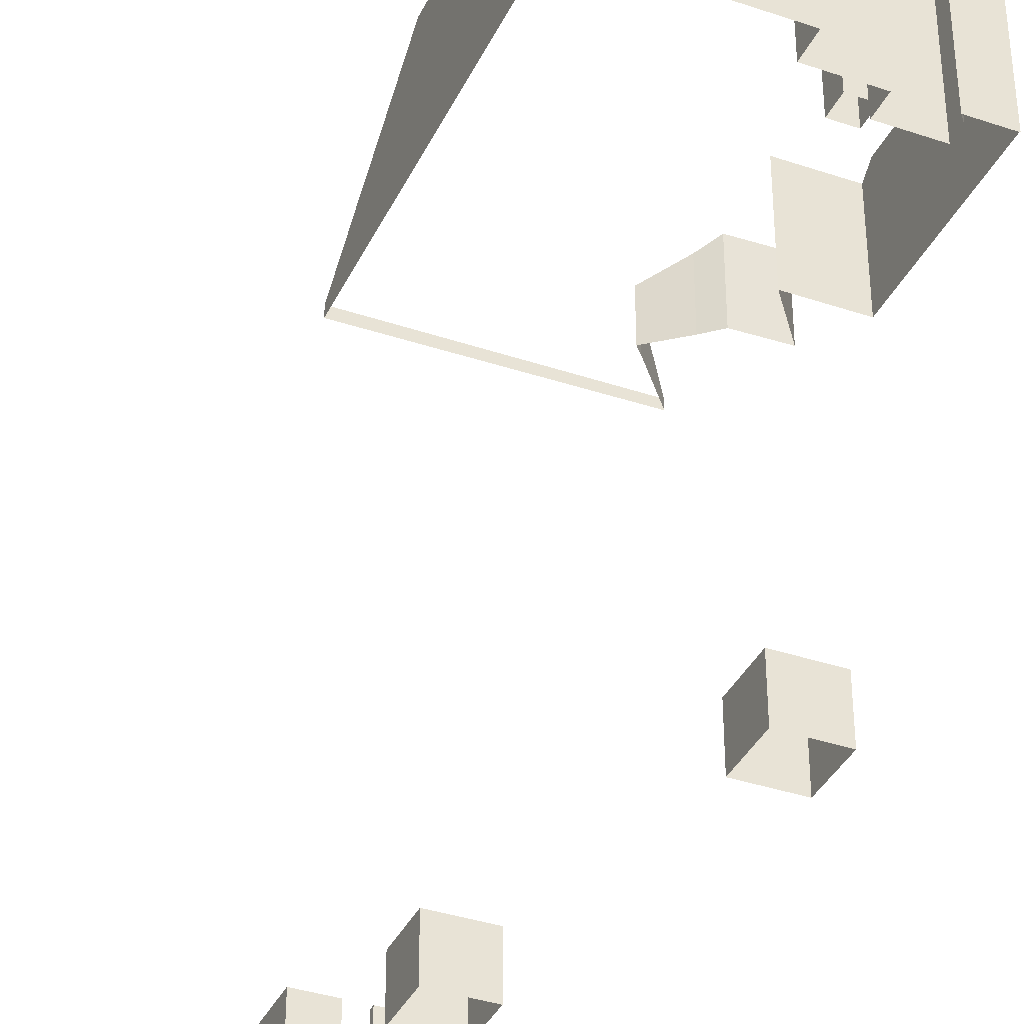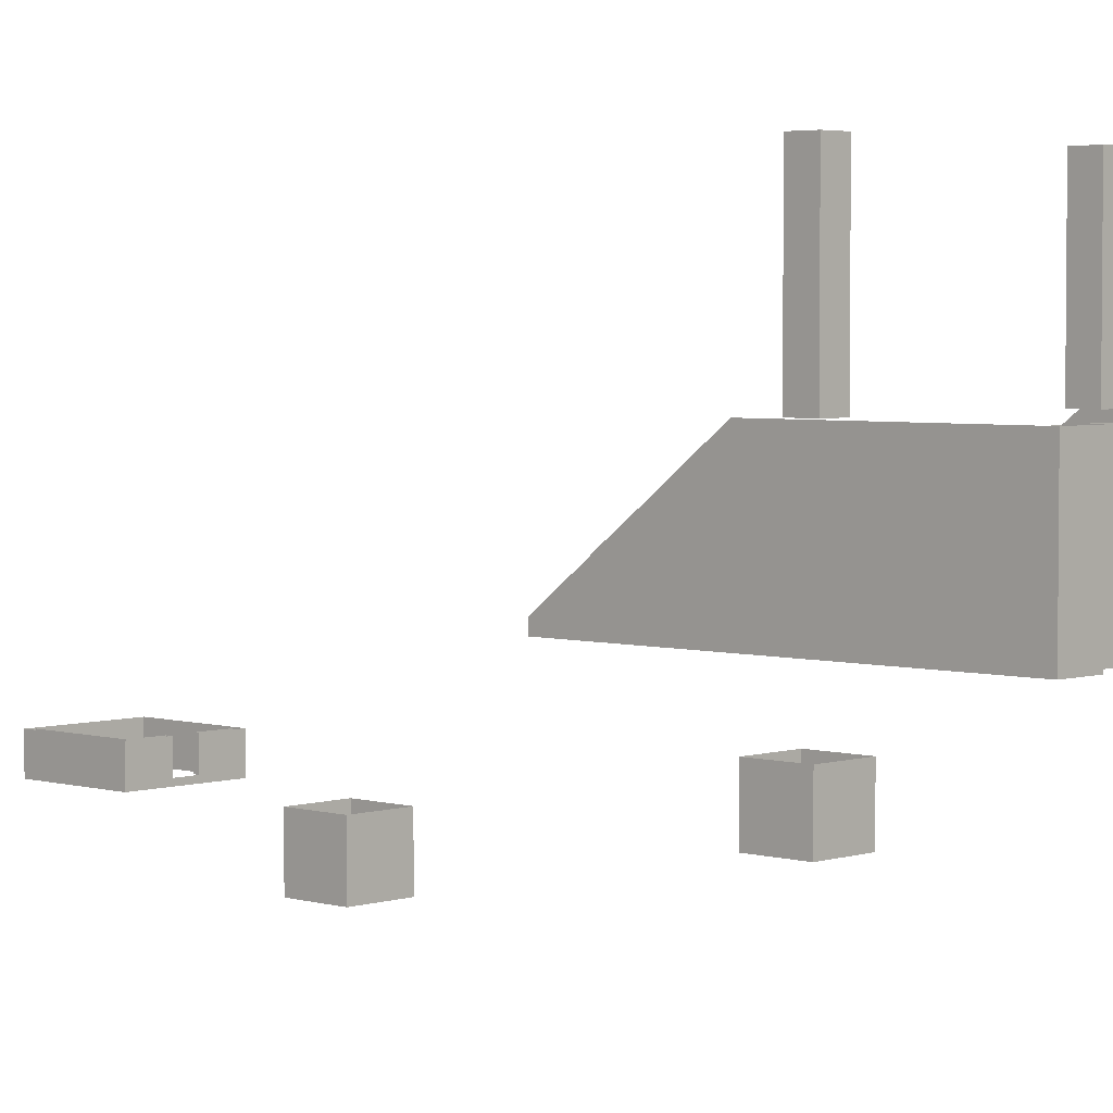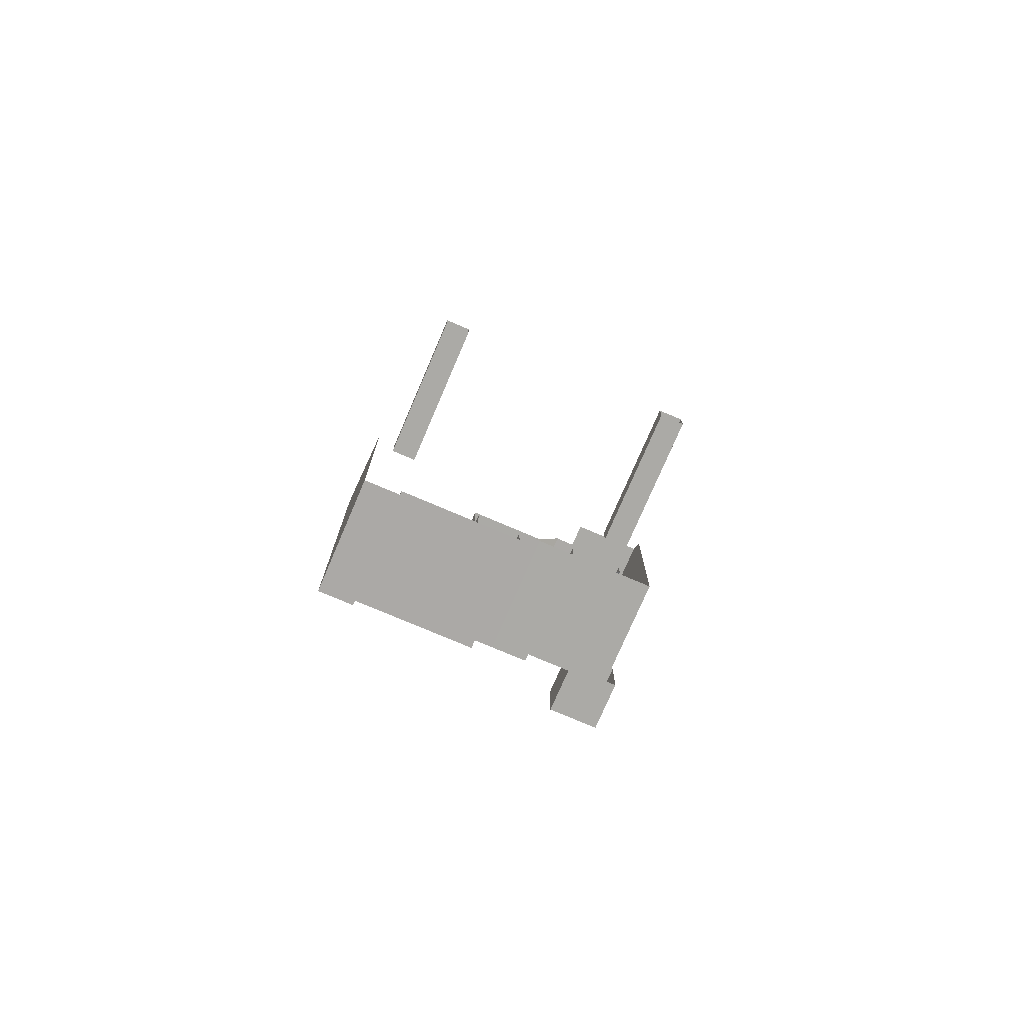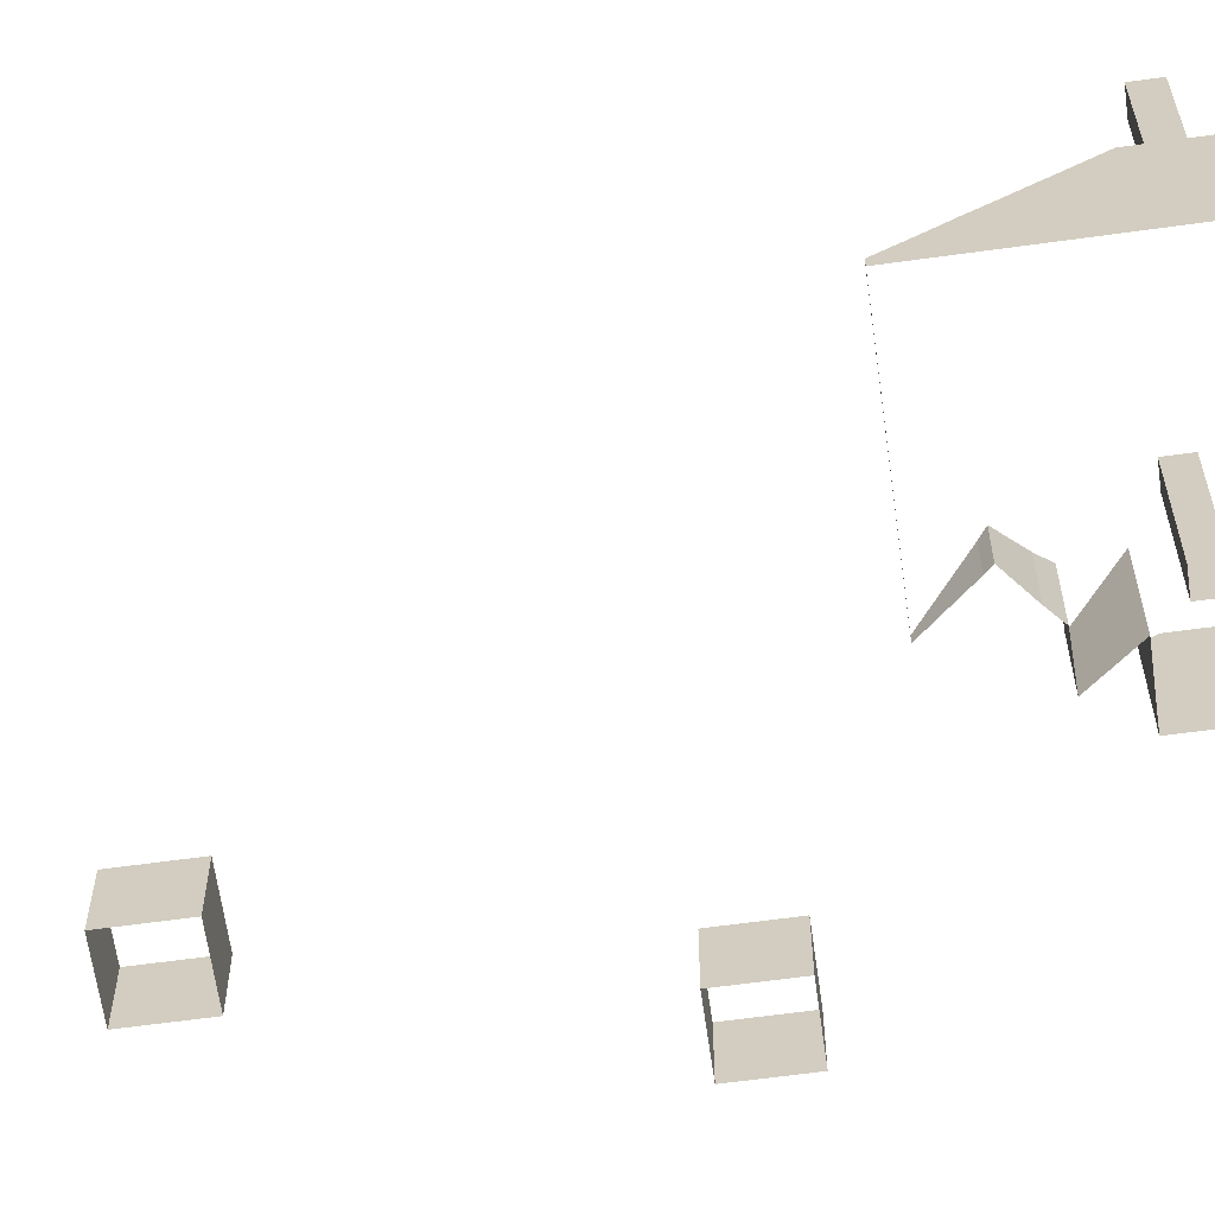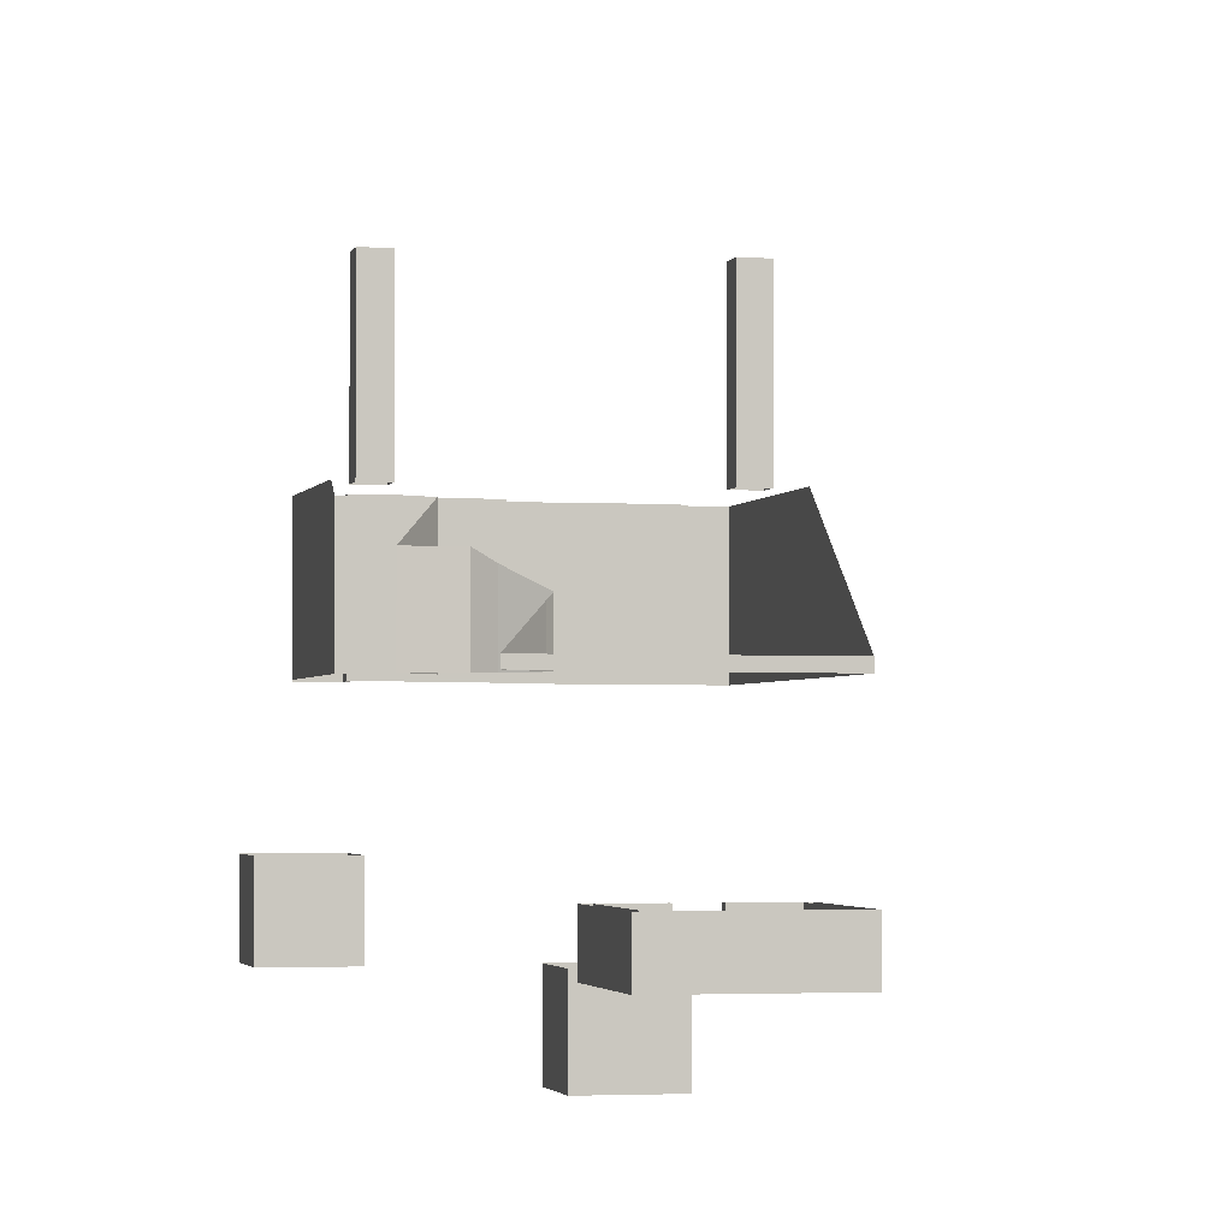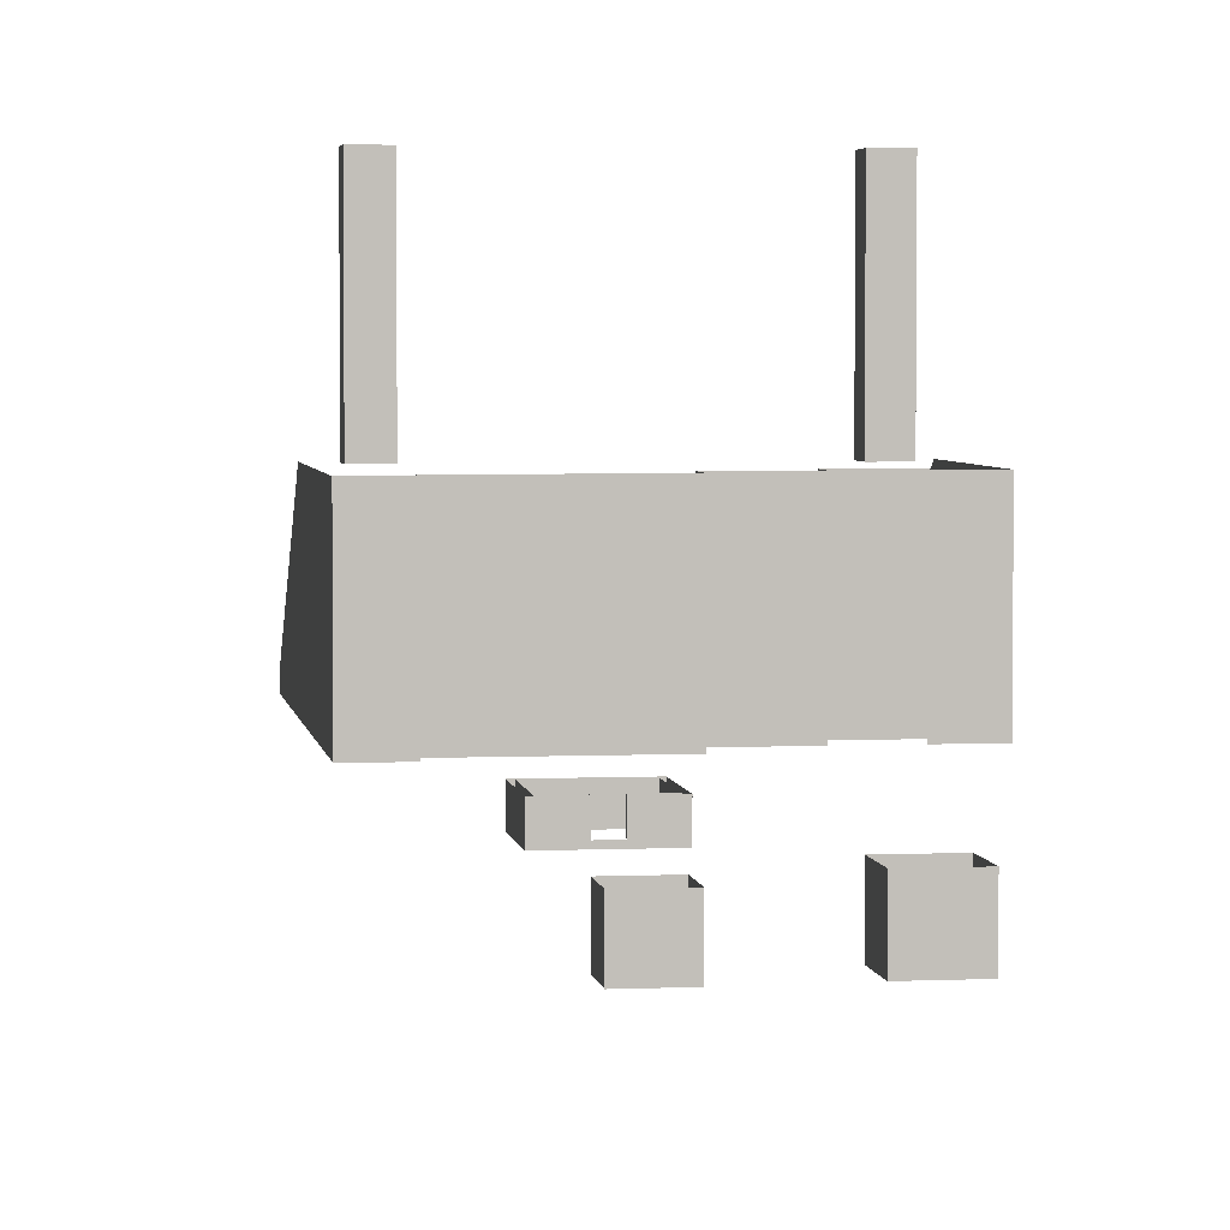
<metadata>
{"format":"obj","ext":"obj","renderer":"f3d","projection":"perspective","resolution":1024,"background":"white","views":[{"elev":-37.3,"azim":156.6,"up":"+Y"},{"elev":3.7,"azim":133.7,"up":"+Y"},{"elev":-75.7,"azim":156.8,"up":"+Z"},{"elev":-62.8,"azim":98.0,"up":"+Y"},{"elev":-2.1,"azim":-12.7,"up":"+Y"},{"elev":3.8,"azim":171.8,"up":"+Y"}]}
</metadata>
<code>
o Wall_Col
v -40 24 40
v -40 24 -40
v 40 24 40
v 40 24 -40
v -10 24 -40
v 10 24 -40
v 10 24 -45
v 10 -5 -45
v 45 24 -45
v 45 -5 -45
v 45 24 45
v 45 -5 45
v -45 24 45
v -45 -5 45
v -45 24 -45
v -45 -5 -45
v -10 24 -45
v -10 -5 -45
v -40 0 40
v -40 0 -40
v 40 -2e-06 40
v 40 -2e-06 -40
v -10 0 -40
v 10 -1e-06 -40
v 10 -1e-06 -45
v 45 -1e-06 -45
v 45 -1e-06 45
v -45 0 45
v -45 0 -45
v -10 0 -45
f 19 3 21
f 3 22 21
f 4 24 22
f 6 25 24
f 25 9 26
f 9 27 26
f 11 28 27
f 13 29 28
f 30 16 29
f 17 29 15
f 23 17 5
f 28 16 14
f 27 14 12
f 26 12 10
f 25 10 8
f 8 30 25
f 20 5 2
f 19 2 1
f 19 1 3
f 3 4 22
f 4 6 24
f 6 7 25
f 25 7 9
f 9 11 27
f 11 13 28
f 13 15 29
f 30 18 16
f 17 30 29
f 23 30 17
f 28 29 16
f 27 28 14
f 26 27 12
f 25 26 10
f 8 18 30
f 20 23 5
f 19 20 2
o Wall_Col.001
v -24.96 -54.96 -155
v -24.96 -5.04 -155
v -24.96 -54.96 -205
v -24.96 -5.04 -205
v 24.96 -54.96 -155
v 24.96 -5.04 -155
v 24.96 -54.96 -205
v 24.96 -5.04 -205
f 32 33 31
f 34 37 33
f 38 35 37
f 36 31 35
f 32 34 33
f 34 38 37
f 38 36 35
f 36 32 31
o Wall_Col.002
v -115 -14.96 -405
v -115 34.96 -405
v -115 -14.96 -455
v -115 34.96 -455
v -65.04 -14.96 -405
v -65.04 34.96 -405
v -65.04 -14.96 -455
v -65.04 34.96 -455
f 40 41 39
f 42 45 41
f 46 43 45
f 44 39 43
f 40 42 41
f 42 46 45
f 46 44 43
f 44 40 39
o Wall_Col.003
v 53.47 129.1 -515
v 205 129.1 -515
v 205 220 -634
v 48.47 156.4 -550.7
v 205 156.4 -550.7
v 18.47 129.1 -515
v 205 175.5 -575.7
v 29.47 175.5 -575.7
v 205 184.4 -587.4
v 17.47 184.4 -586.4
v -19.53 184.4 -587.4
v 205 211.1 -622.4
v 7.475 211.1 -622.4
v -45.02 220 -634
v -45.02 211.1 -622.4
v 53.47 160.9 -556.2
v 205 160.9 -556.2
v 53.47 220 -768
v 205 220 -768.4
v 23.47 220 -748
v -18.53 220 -748
v -45.02 220 -748
v -18.53 220 -762
v -45.02 220 -762
v -18.53 220 -768
v -45.02 220 -768
v 71.63 129.1 -515
v -13.53 220 -768
v 23.47 220 -768
v 71.63 220 -768.1
v 205 220 -791.4
v 71.63 220 -791.1
v 174.7 129.1 -515
v 174.7 220 -791.4
v 205 220 -804.4
v 174.7 220 -804.4
v 48.47 121.5 -550.7
v 18.47 121.5 -515
v 29.47 121.5 -575.7
v 17.47 121.5 -586.4
v -19.53 121.5 -587.4
v 7.475 121.5 -622.4
v -45.02 121.5 -634
v -45.02 121.5 -622.4
v 53.47 121.5 -556.2
v -45.02 121.5 -748
v -45.02 121.5 -762
v -45.02 121.5 -768
v 205 120.5 -515
v 205 120.5 -634
v 205 120.5 -550.7
v 205 120.5 -575.7
v 205 120.5 -587.4
v 205 120.5 -622.4
v 205 120.5 -556.2
v 53.47 120.5 -768
v 205 120.5 -768.4
v 23.47 120.5 -748
v -18.53 120.5 -748
v -18.53 120.5 -762
v -18.53 120.5 -768
v -45.02 120.5 -768
v -13.53 120.5 -768
v 23.47 120.5 -768
v 71.63 120.5 -768.1
v 205 120.5 -791.4
v 71.63 120.5 -791.1
v 174.7 120.5 -791.4
v 205 120.5 -804.4
v 174.7 120.5 -804.4
f 61 88 59
f 50 91 83
f 57 86 56
f 68 89 60
f 54 86 85
f 62 85 91
f 52 83 84
f 72 93 70
f 70 92 68
f 61 89 90
f 57 88 87
f 78 114 113
f 51 101 63
f 71 108 72
f 48 97 51
f 76 113 111
f 65 112 77
f 63 98 53
f 49 103 65
f 64 111 102
f 53 99 55
f 55 100 58
f 74 107 71
f 58 96 49
f 66 105 67
f 81 116 82
f 69 109 74
f 80 116 114
f 75 104 66
f 67 106 69
f 81 112 115
f 64 110 75
f 73 47 84
f 61 90 88
f 50 62 91
f 57 87 86
f 68 92 89
f 54 56 86
f 62 54 85
f 52 50 83
f 72 94 93
f 70 93 92
f 61 60 89
f 57 59 88
f 78 80 114
f 51 97 101
f 71 107 108
f 48 95 97
f 76 78 113
f 65 103 112
f 63 101 98
f 49 96 103
f 64 76 111
f 53 98 99
f 55 99 100
f 74 109 107
f 58 100 96
f 66 104 105
f 81 115 116
f 69 106 109
f 80 82 116
f 75 110 104
f 67 105 106
f 81 77 112
f 64 102 110
f 47 52 84
f 84 95 73
f 95 48 79
f 95 79 73
o Wall_Col.004
v -30 220 -650
v -30 340 -650
v -30 220 -670
v -30 340 -670
v -10 220 -650
v -10 340 -650
v -10 220 -670
v -10 340 -670
f 118 119 117
f 120 123 119
f 124 121 123
f 122 117 121
f 118 120 119
f 120 124 123
f 124 122 121
f 122 118 117
o Wall_Col.005
v 170 220 -650
v 170 340 -650
v 170 220 -670
v 170 340 -670
v 190 220 -650
v 190 340 -650
v 190 220 -670
v 190 340 -670
f 126 127 125
f 128 131 127
f 132 129 131
f 130 125 129
f 126 128 127
f 128 132 131
f 132 130 129
f 130 126 125

</code>
